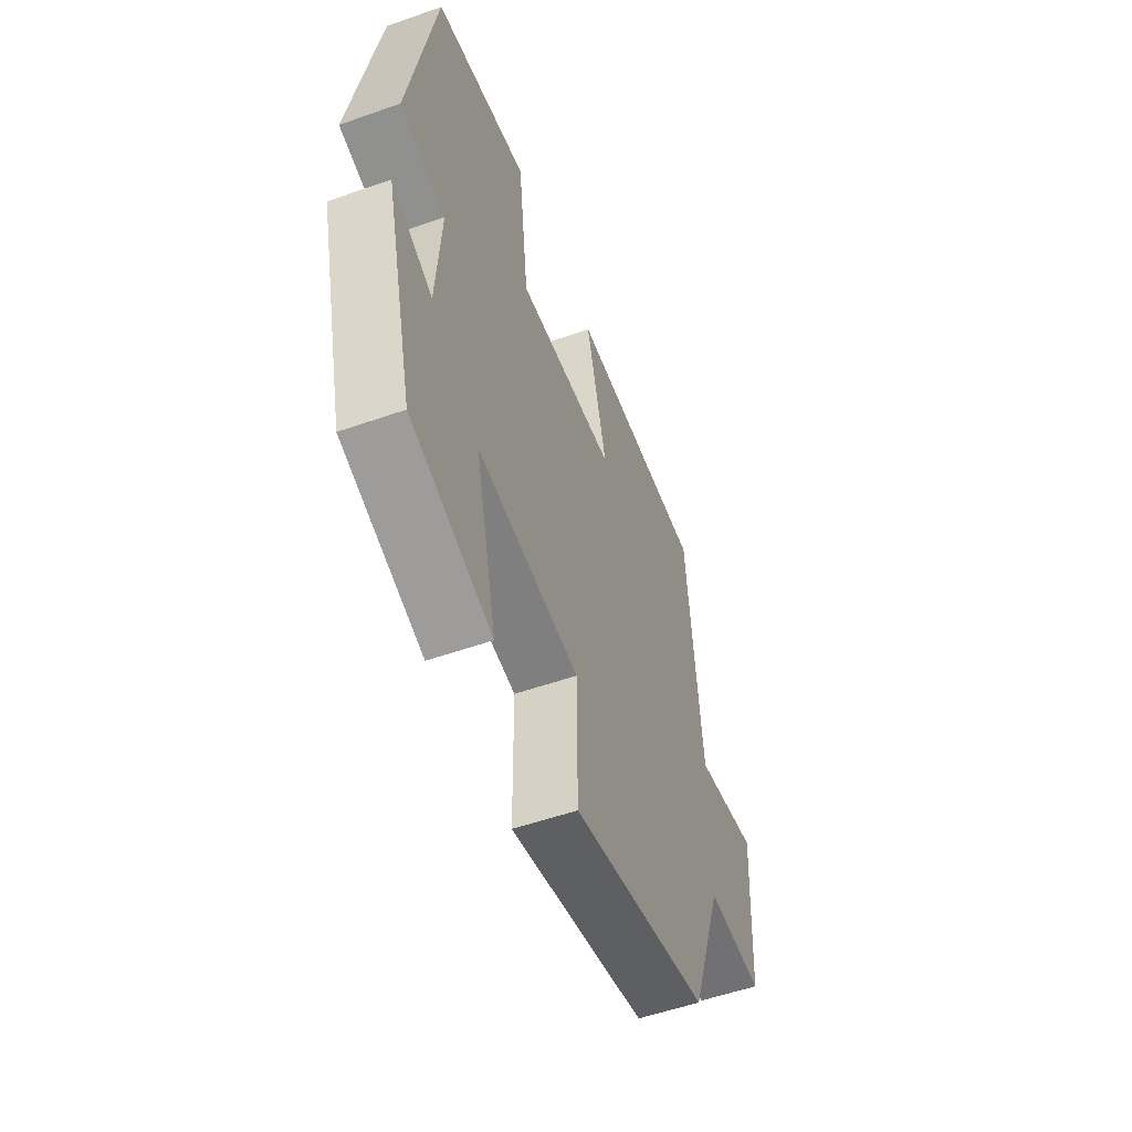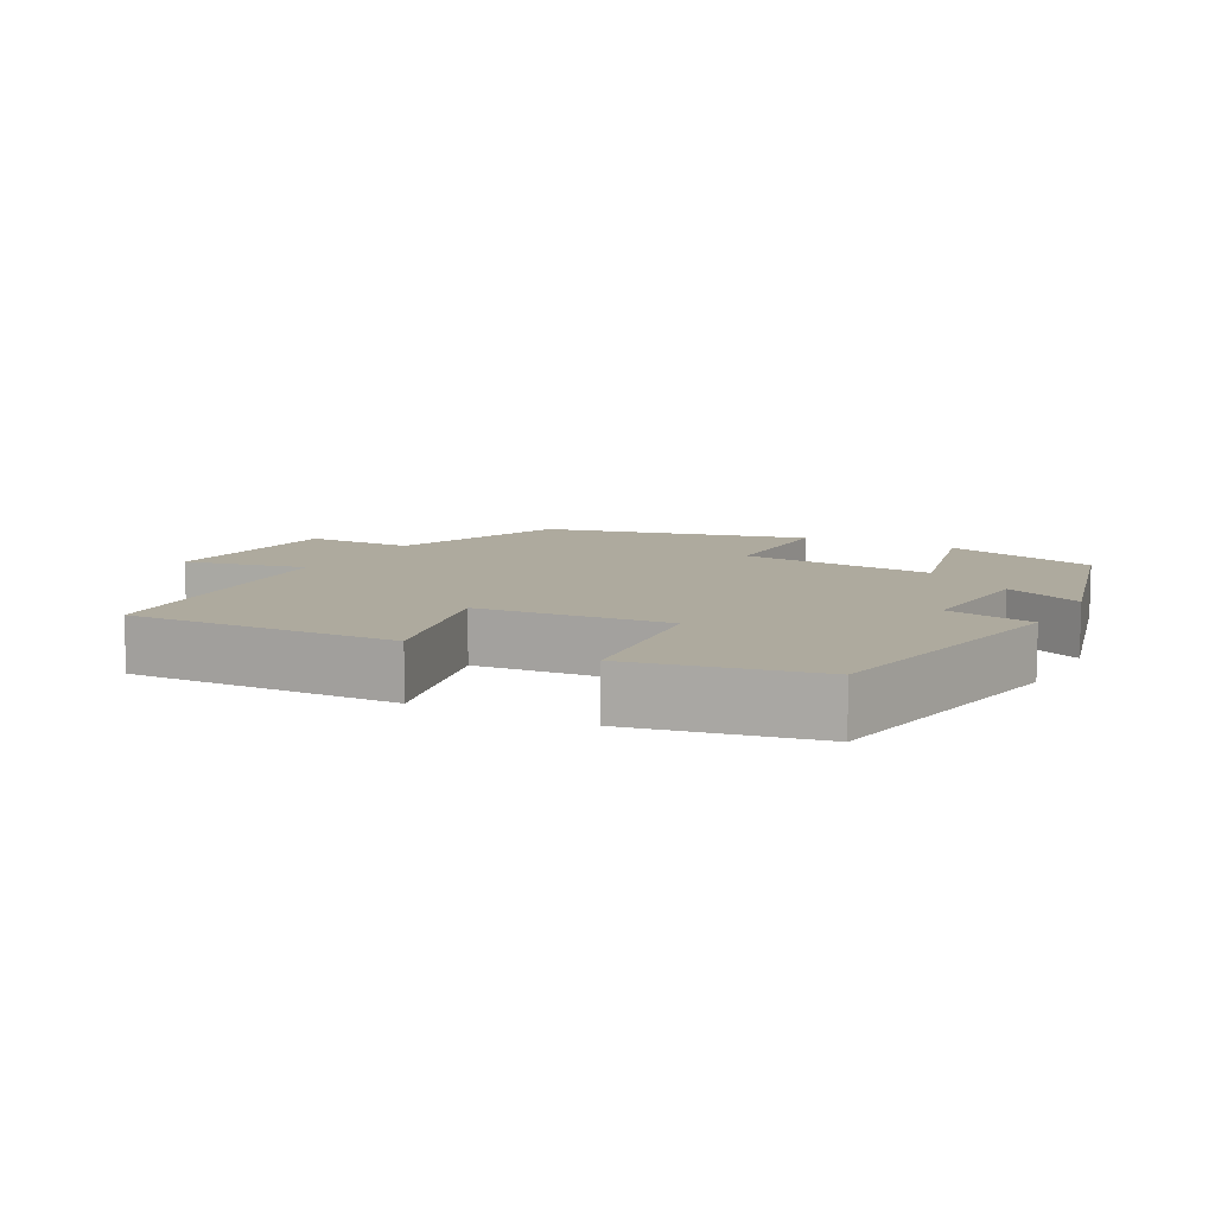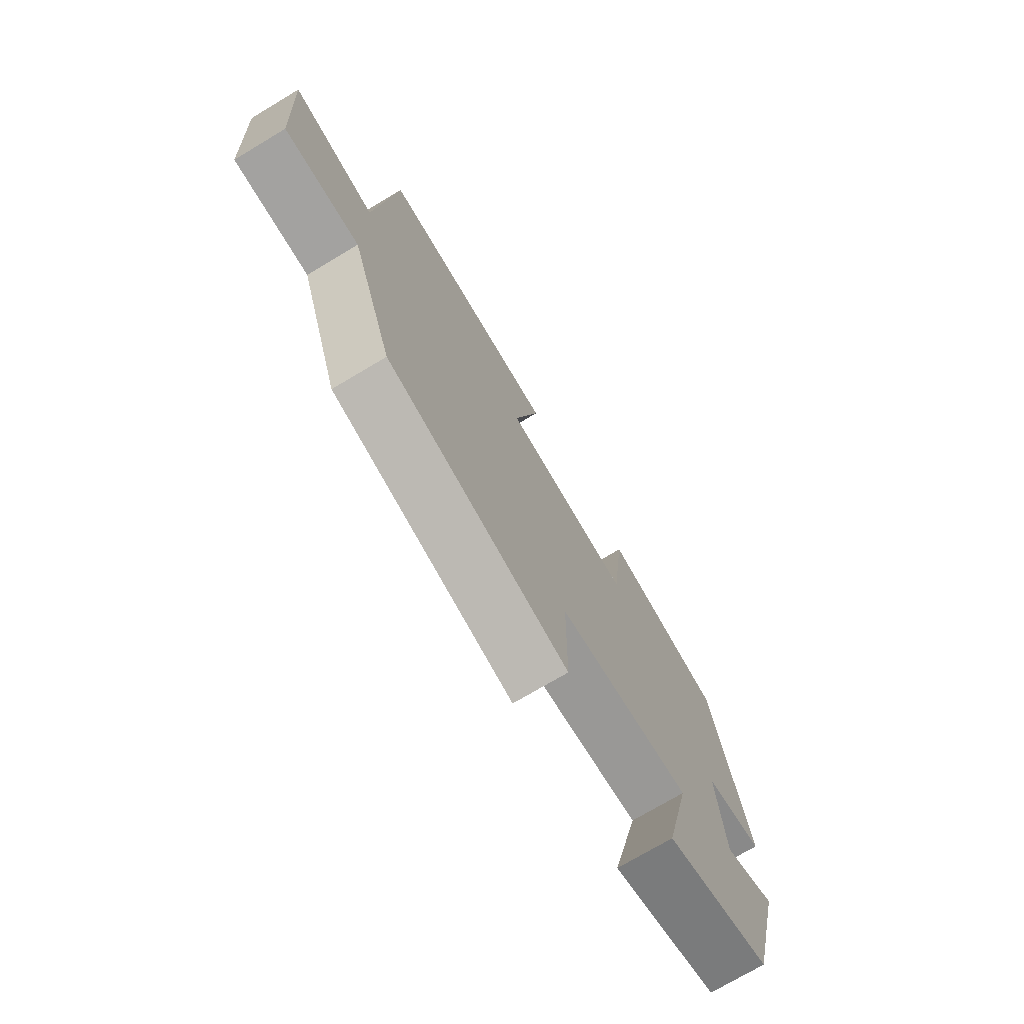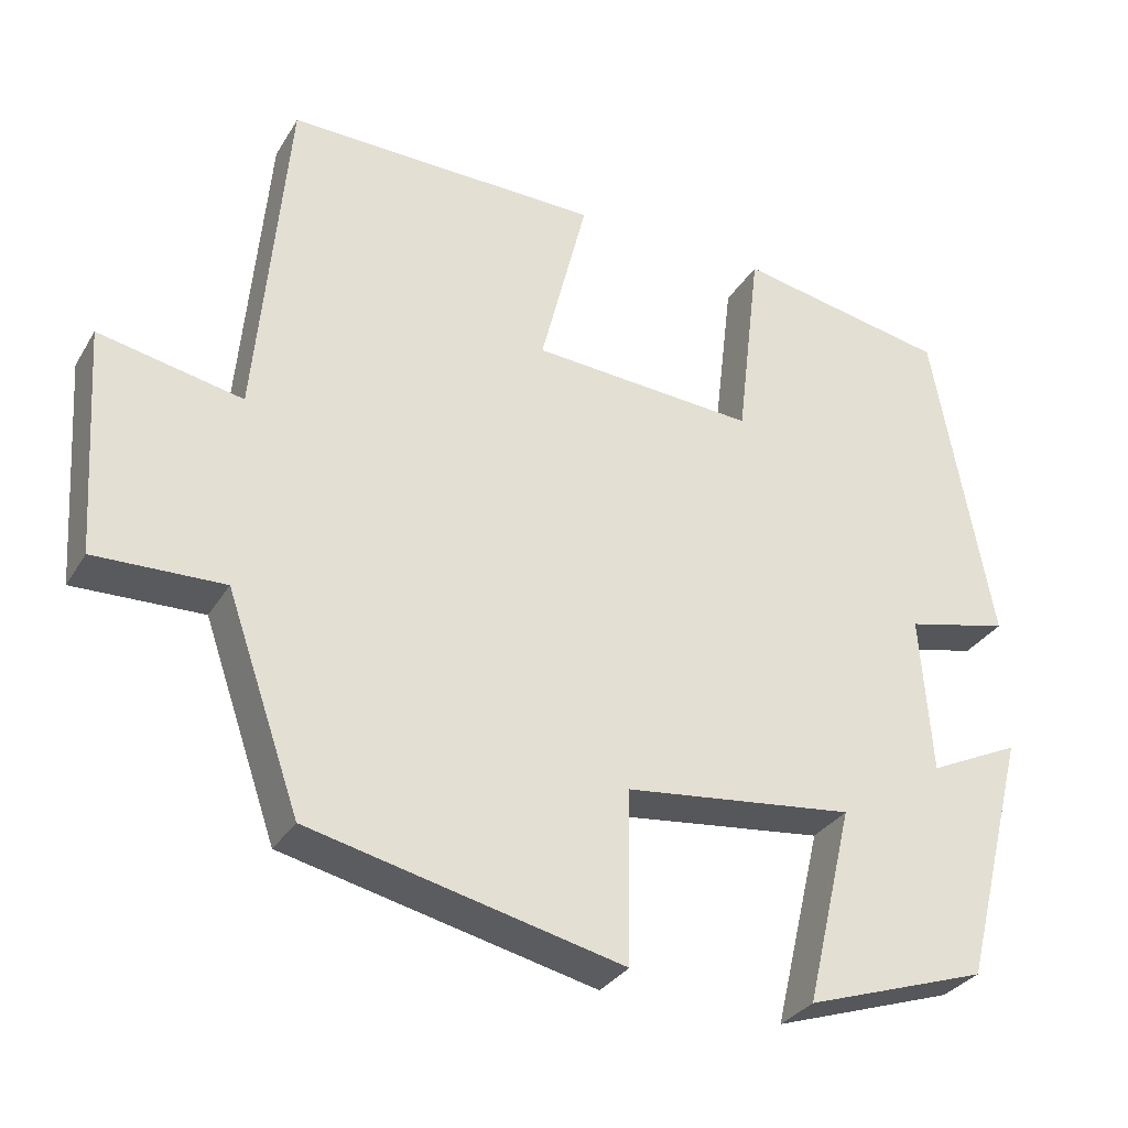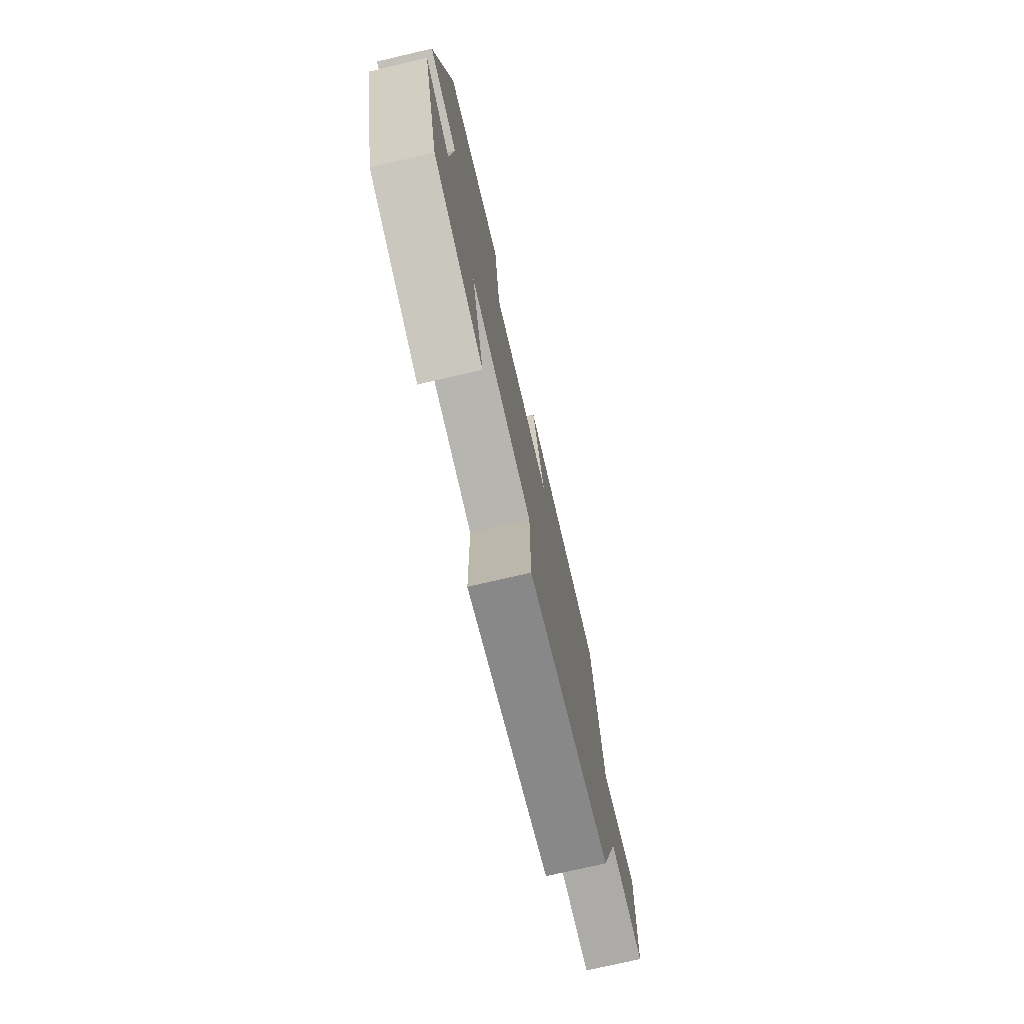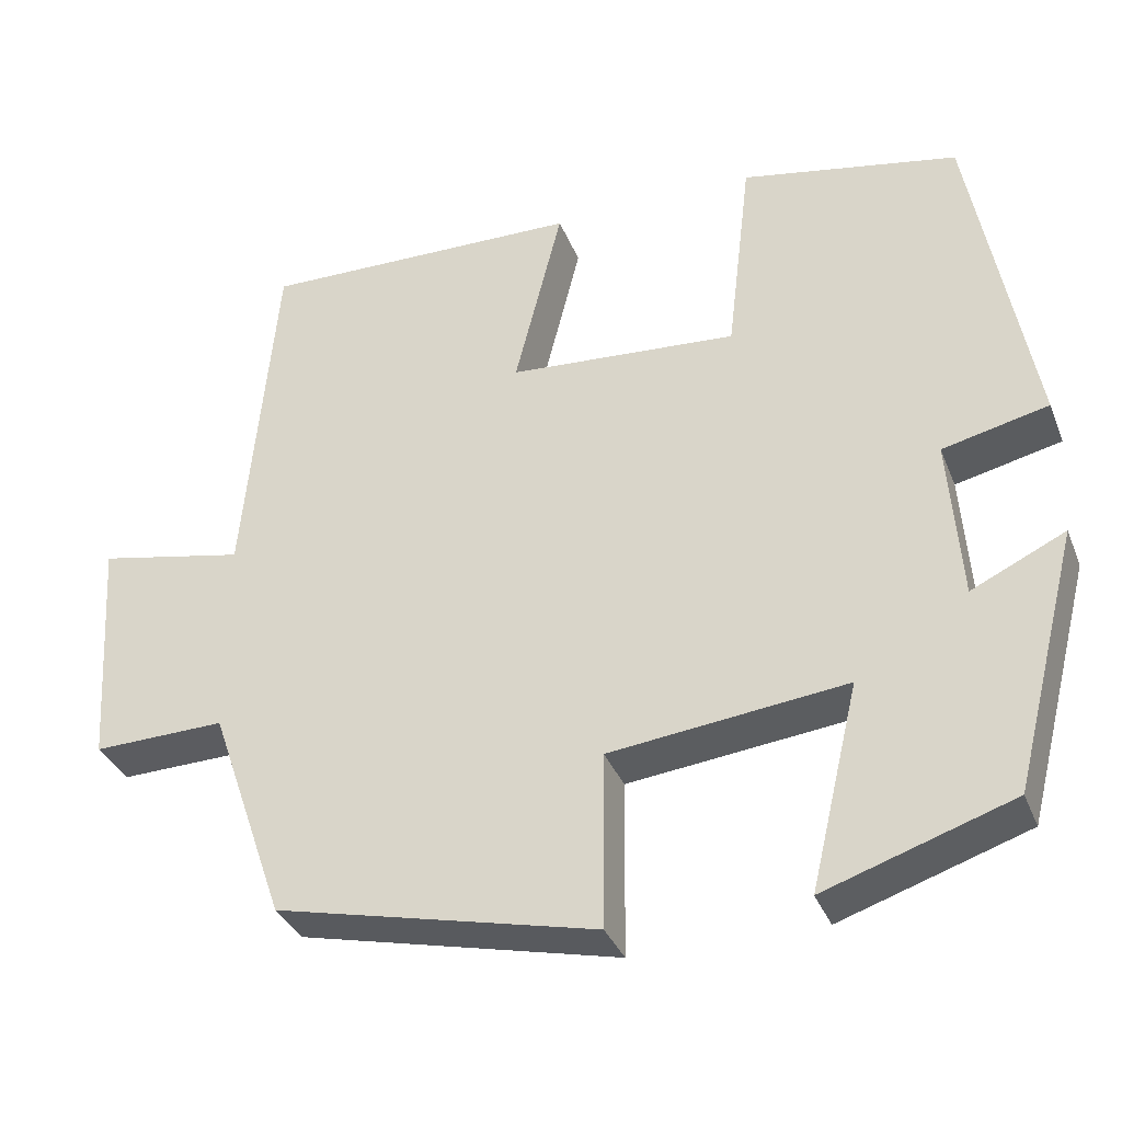
<metadata>
{"format":"obj","ext":"obj","renderer":"f3d","projection":"perspective","resolution":1024,"background":"white","views":[{"elev":-54.0,"azim":110.5,"up":"+Z"},{"elev":9.3,"azim":28.1,"up":"+Y"},{"elev":-73.8,"azim":-59.2,"up":"+Z"},{"elev":-31.3,"azim":-26.2,"up":"+Z"},{"elev":-75.2,"azim":103.1,"up":"+Z"},{"elev":-34.8,"azim":19.9,"up":"+Z"}]}
</metadata>
<code>
v -0.462 0.07 0.508
v -0.077 0.07 0.5
v -0.134 0.07 0.273
v 0.14 0.07 0.253
v 0.169 0.07 0.5
v 0.428 0.07 0.45
v 0.5 0.07 0.052
v 0.374 0.07 0.023
v 0.388 0.07 -0.171
v 0.5 0.07 -0.118
v 0.421 0.07 -0.426
v 0.198 0.07 -0.5
v 0.256 0.07 -0.257
v -0.026 0.07 -0.289
v -0.028 0.07 -0.5
v -0.41 0.07 -0.411
v -0.5 0.07 -0.152
v -0.658 0.07 -0.156
v -0.676 0.07 0.124
v -0.5 0.07 0.088
v -0.462 0 0.508
v -0.077 0 0.5
v -0.134 0 0.273
v 0.14 0 0.253
v 0.169 0 0.5
v 0.428 0 0.45
v 0.5 0 0.052
v 0.374 0 0.023
v 0.388 0 -0.171
v 0.5 0 -0.118
v 0.421 0 -0.426
v 0.198 0 -0.5
v 0.256 0 -0.257
v -0.026 0 -0.289
v -0.028 0 -0.5
v -0.41 0 -0.411
v -0.5 0 -0.152
v -0.658 0 -0.156
v -0.676 0 0.124
v -0.5 0 0.088
f 17 18 19 20
f 14 15 16 17
f 13 14 17 20
f 10 11 12 13
f 9 10 13
f 8 9 13 20
f 4 5 6 7
f 3 4 7 8
f 20 1 2 3
f 3 8 20
f 40 39 38 37
f 37 36 35 34
f 40 37 34 33
f 33 32 31 30
f 33 30 29
f 40 33 29 28
f 27 26 25 24
f 28 27 24 23
f 23 22 21 40
f 40 28 23
f 1 21 22 2
f 2 22 23 3
f 3 23 24 4
f 4 24 25 5
f 5 25 26 6
f 6 26 27 7
f 7 27 28 8
f 8 28 29 9
f 9 29 30 10
f 10 30 31 11
f 11 31 32 12
f 12 32 33 13
f 13 33 34 14
f 14 34 35 15
f 15 35 36 16
f 16 36 37 17
f 17 37 38 18
f 18 38 39 19
f 19 39 40 20
f 20 40 21 1

</code>
